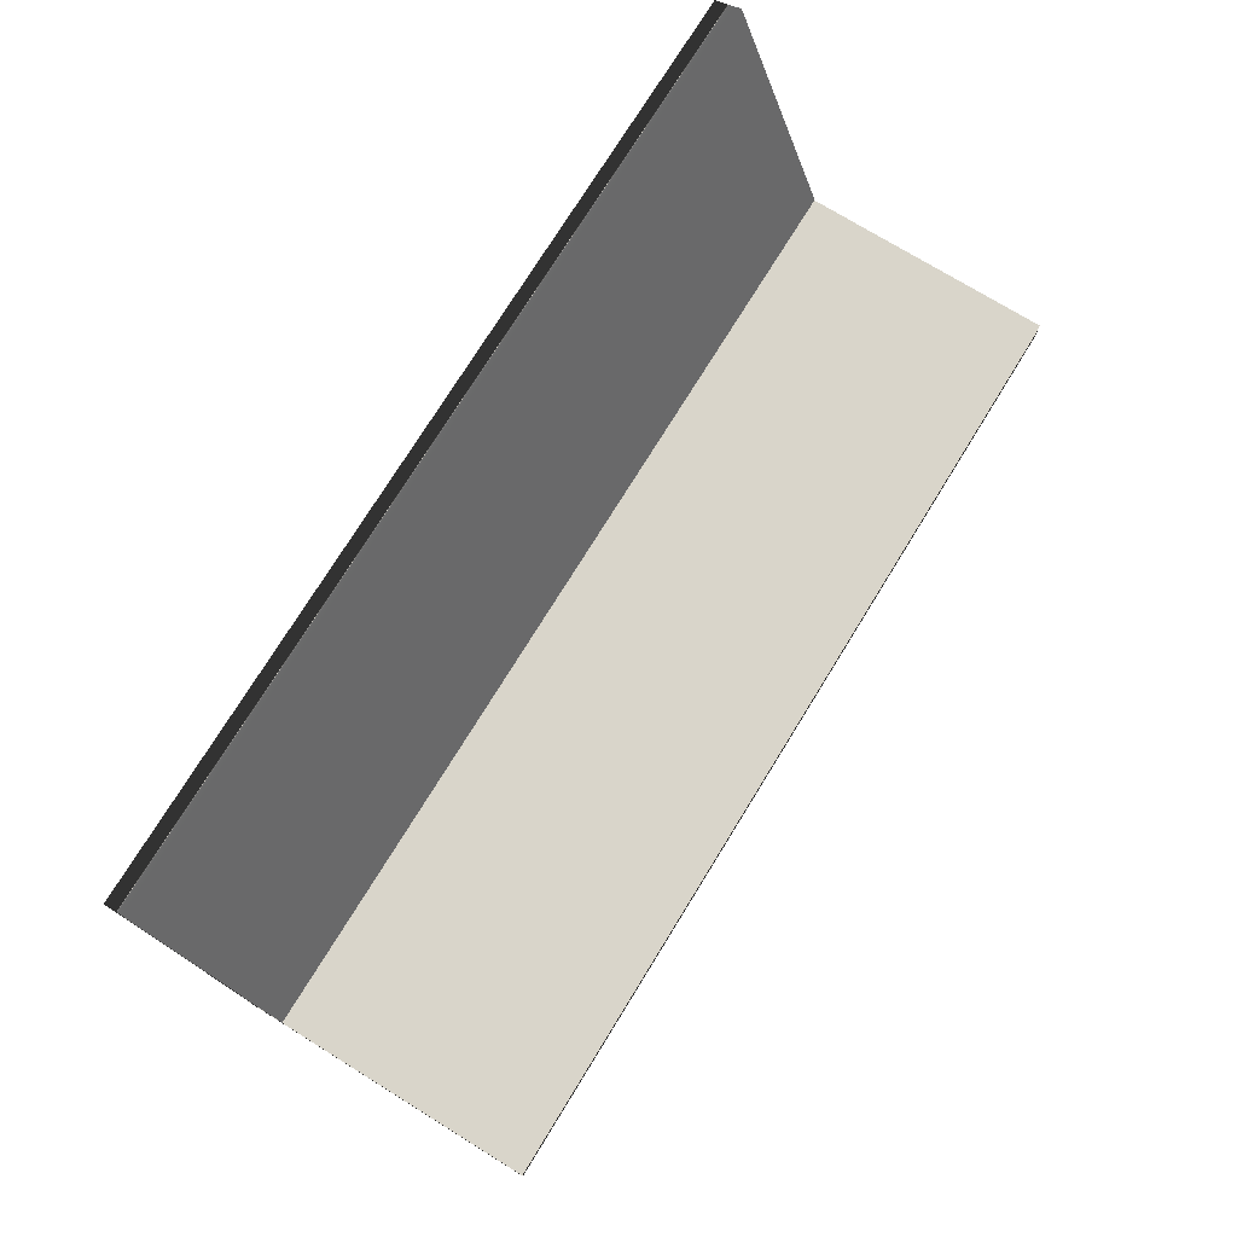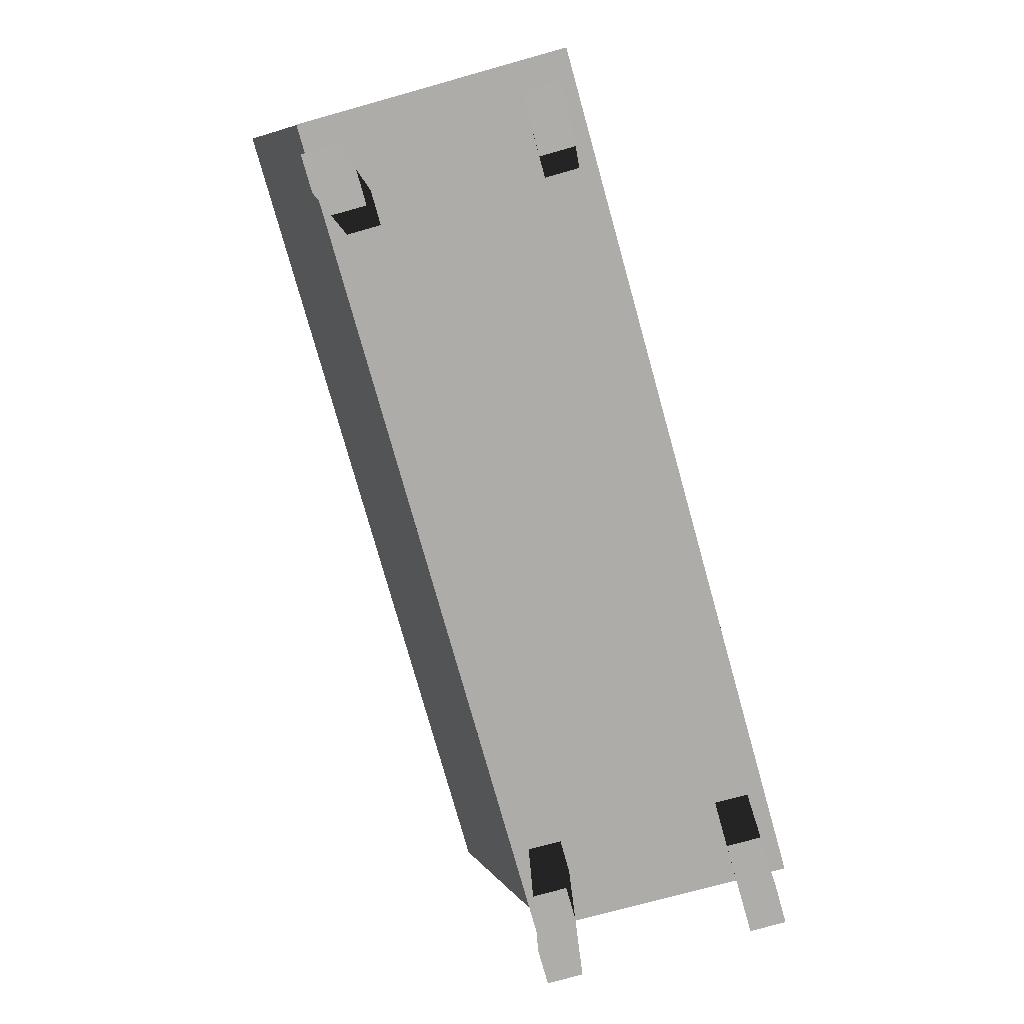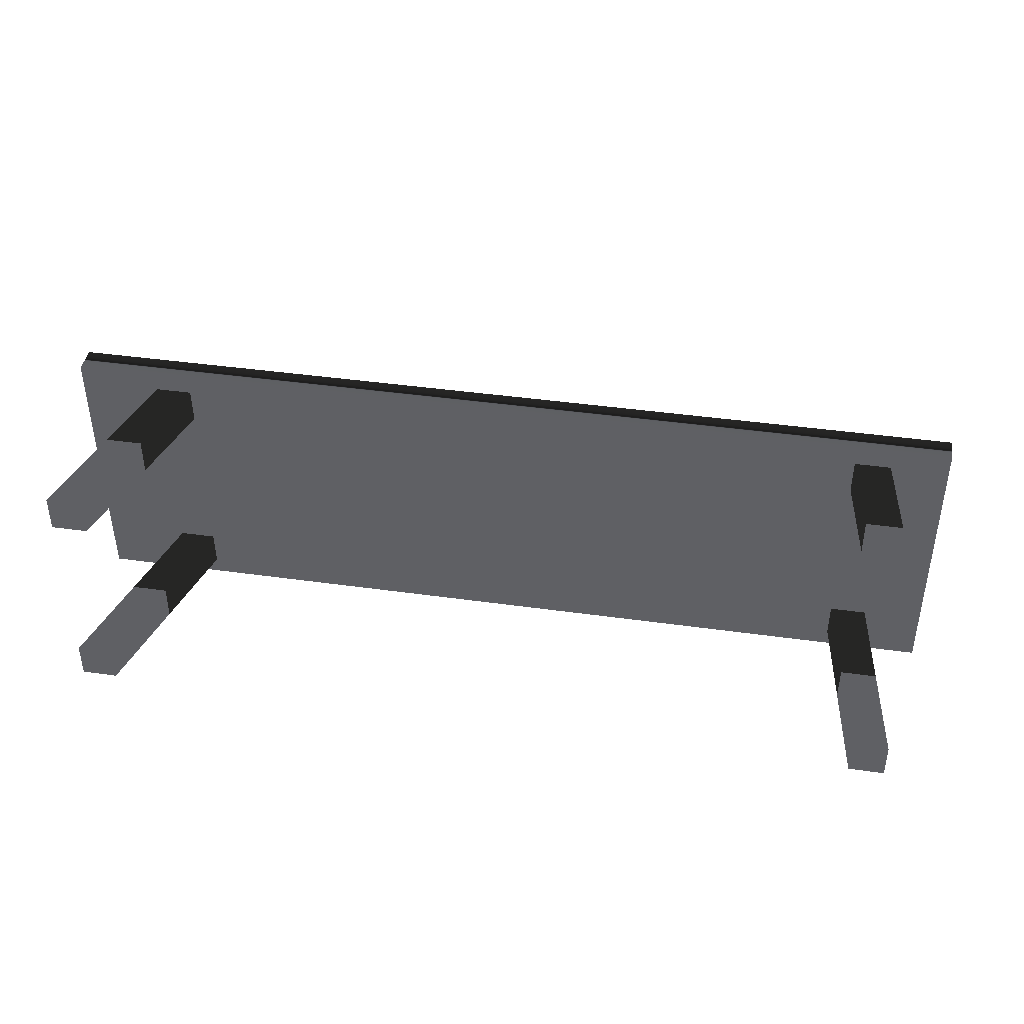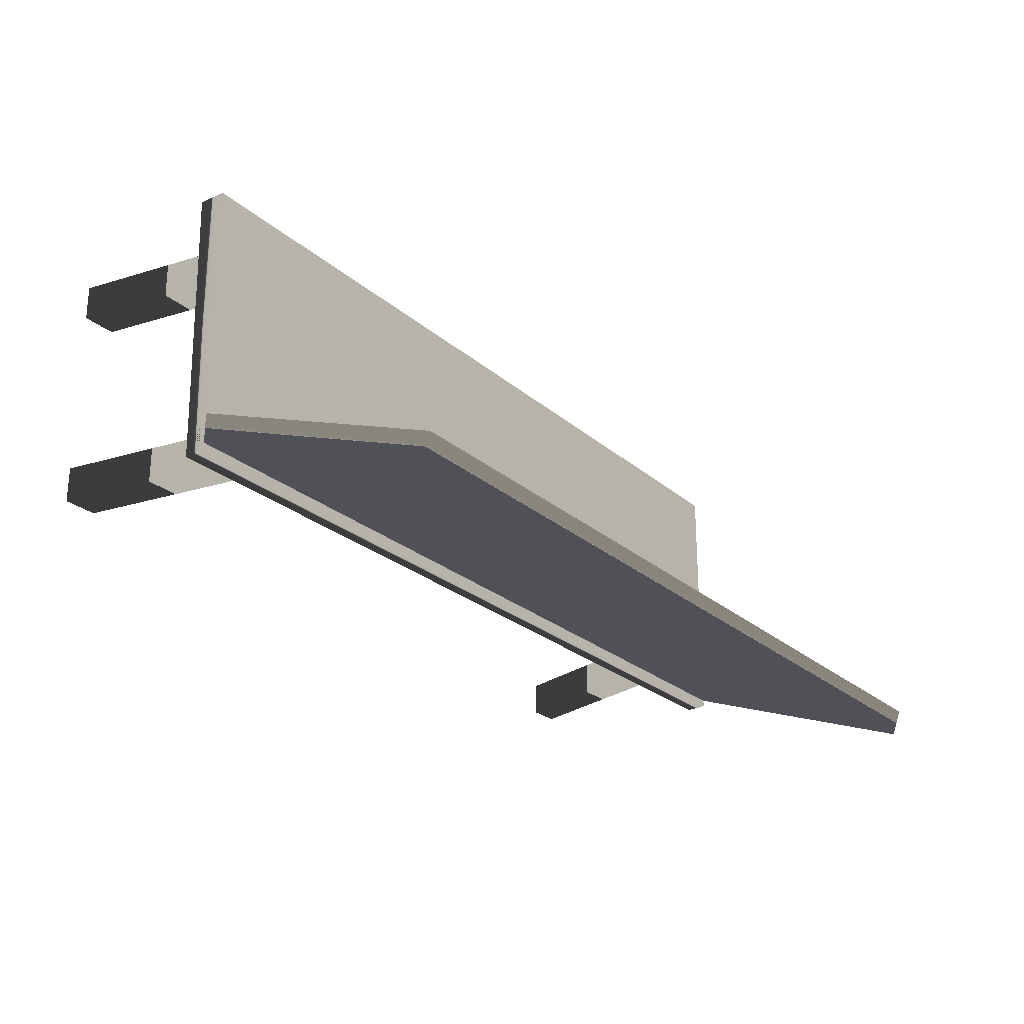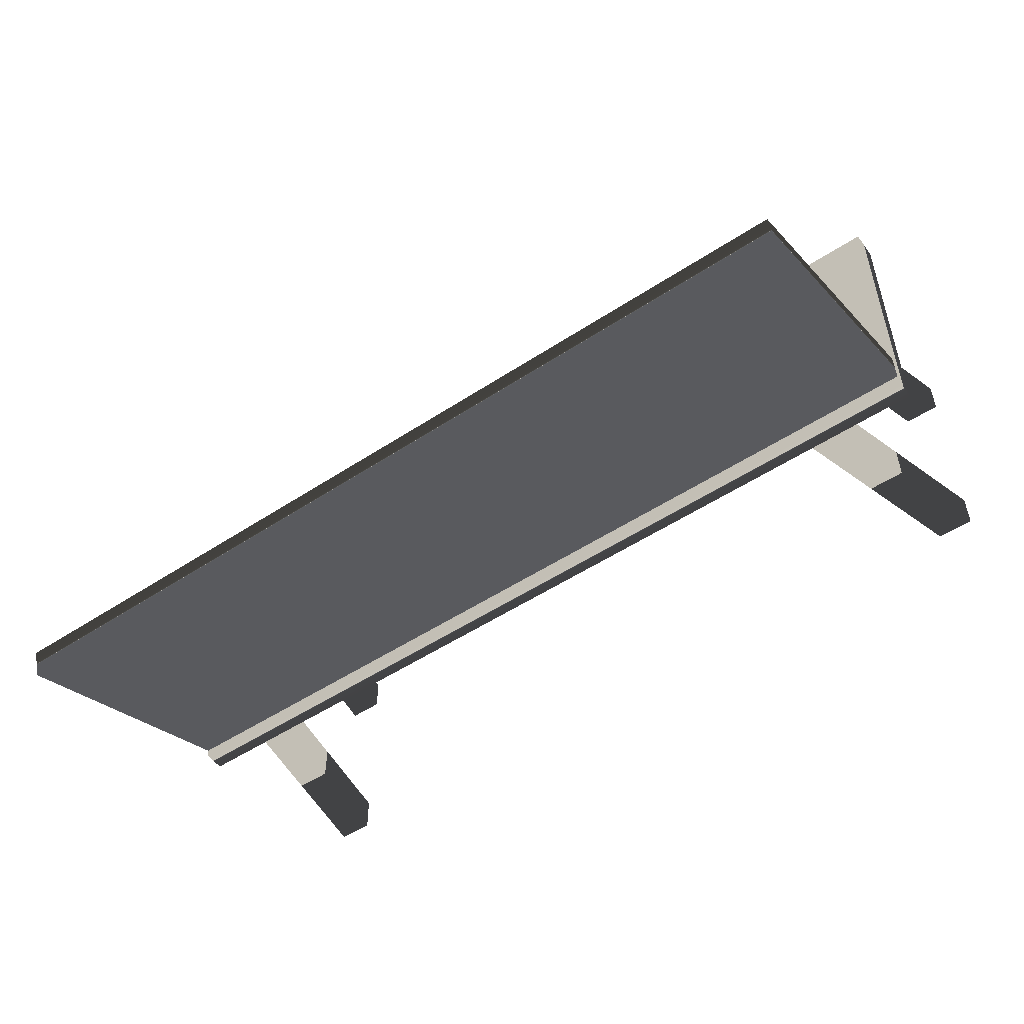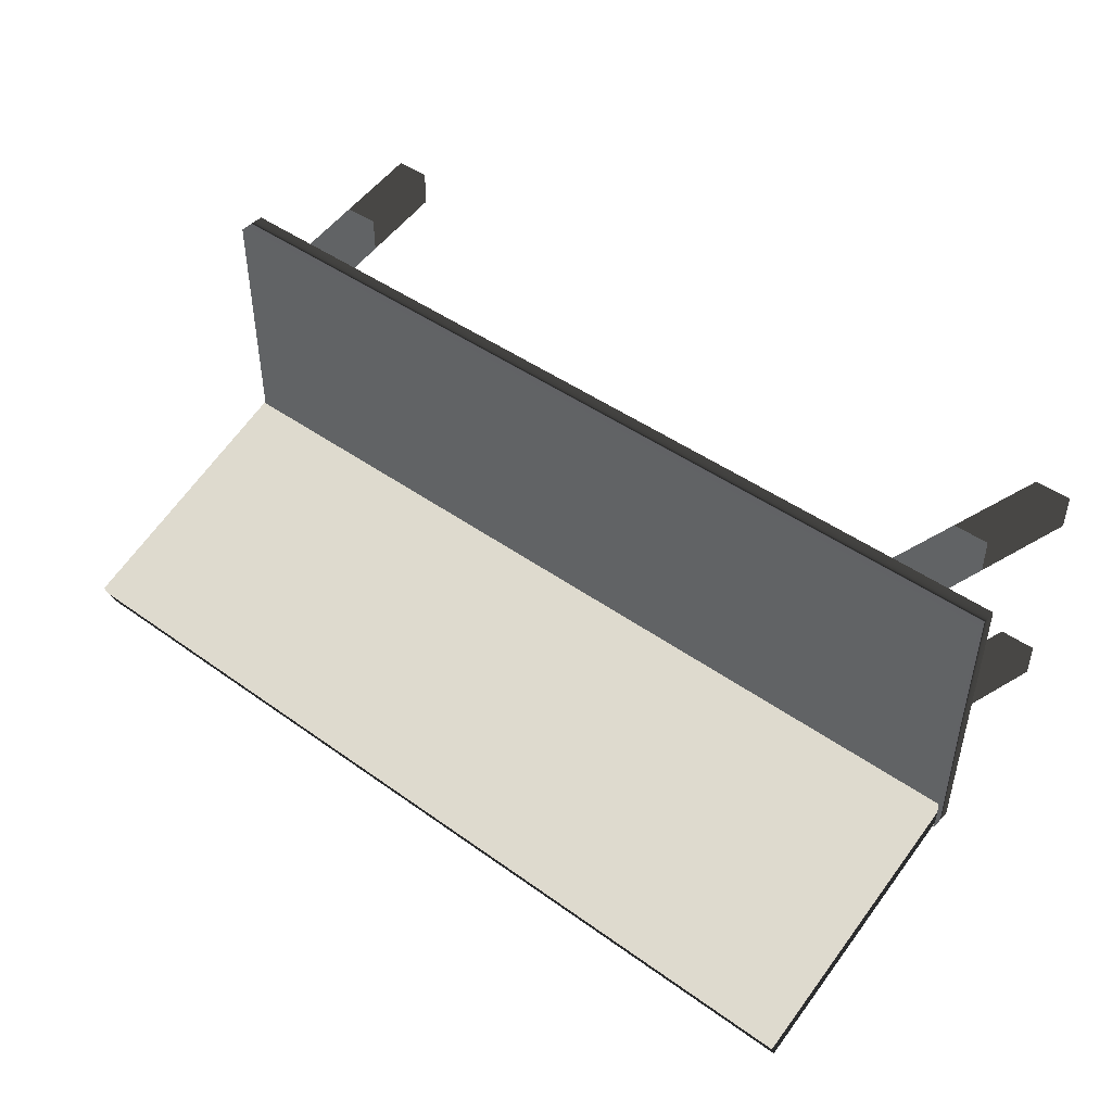
<metadata>
{"format":"obj","ext":"obj","renderer":"f3d","projection":"perspective","resolution":1024,"background":"white","views":[{"elev":74.5,"azim":-58.4,"up":"+Y"},{"elev":-77.4,"azim":-74.4,"up":"+Y"},{"elev":41.8,"azim":9.6,"up":"+Z"},{"elev":-24.4,"azim":125.6,"up":"+Z"},{"elev":-51.5,"azim":-144.4,"up":"+Z"},{"elev":45.5,"azim":-140.4,"up":"+Z"}]}
</metadata>
<code>
g
v  0.8466 0.3633 -0.1724
v  0.8466 0.3526 0.3535
v  -0.8466 0.3526 0.3535
v  -0.8466 0.3633 -0.1724
v  0.8466 0.4045 -0.1704
v  -0.8466 0.4045 -0.1704
v  -0.8466 0.4045 0.3535
v  0.8466 0.4045 0.3535
v  0.7933 0.000403 -0.1394
v  0.7933 0.000403 -0.07223
v  0.7261 0.000403 -0.07223
v  0.7261 0.000403 -0.1394
v  0.7359 0.3731 -0.1394
v  0.6687 0.3731 -0.1394
v  0.6687 0.3731 -0.07223
v  0.7359 0.3731 -0.07224
v  -0.7278 0.000403 -0.1394
v  -0.7278 0.000403 -0.07223
v  -0.795 0.000403 -0.07223
v  -0.795 0.000403 -0.1394
v  -0.6211 0.3731 -0.1394
v  -0.6882 0.3731 -0.1394
v  -0.6882 0.3731 -0.07223
v  -0.6211 0.3731 -0.07224
v  0.7933 0.000403 0.2521
v  0.7933 0.000403 0.3192
v  0.7261 0.000403 0.3192
v  0.7261 0.000403 0.2521
v  0.7359 0.3731 0.2521
v  0.6687 0.3731 0.2521
v  0.6687 0.3731 0.3192
v  0.7359 0.3731 0.3192
v  -0.7278 0.000403 0.2521
v  -0.7278 0.000403 0.3192
v  -0.795 0.000403 0.3192
v  -0.795 0.000403 0.2521
v  -0.6211 0.3731 0.2521
v  -0.6882 0.3731 0.2521
v  -0.6882 0.3731 0.3192
v  -0.6211 0.3731 0.3192
v  0.8466 0.8816 -0.3288
v  -0.8466 0.8816 -0.3288
v  0.8466 0.8993 -0.2801
v  -0.8466 0.8993 -0.2801
v  -0.8466 0.407 -0.1009
v  0.8466 0.407 -0.1009
v  0.8466 0.3785 -0.1477
v  -0.8466 0.3785 -0.1477
g bench-02
f -46 -45 -48
f -48 -47 -46
f -42 -41 -44
f -44 -43 -42
f -43 -44 -48
f -48 -45 -43
f -42 -43 -45
f -45 -46 -42
f -41 -42 -46
f -46 -47 -41
f -44 -41 -47
f -47 -48 -44
f -38 -37 -40
f -40 -39 -38
f -34 -33 -36
f -36 -35 -34
f -38 -34 -35
f -35 -37 -38
f -37 -35 -36
f -36 -40 -37
f -40 -36 -33
f -33 -39 -40
f -39 -33 -34
f -34 -38 -39
f -30 -29 -32
f -32 -31 -30
f -26 -25 -28
f -28 -27 -26
f -30 -26 -27
f -27 -29 -30
f -29 -27 -28
f -28 -32 -29
f -32 -28 -25
f -25 -31 -32
f -31 -25 -26
f -26 -30 -31
f -22 -21 -24
f -24 -23 -22
f -18 -17 -20
f -20 -19 -18
f -22 -18 -19
f -19 -21 -22
f -21 -19 -20
f -20 -24 -21
f -24 -20 -17
f -17 -23 -24
f -23 -17 -18
f -18 -22 -23
f -14 -13 -16
f -16 -15 -14
f -10 -9 -12
f -12 -11 -10
f -14 -10 -11
f -11 -13 -14
f -13 -11 -12
f -12 -16 -13
f -16 -12 -9
f -9 -15 -16
f -15 -9 -10
f -10 -14 -15
f -1 -7 -8
f -8 -2 -1
f -4 -3 -6
f -6 -5 -4
f -5 -6 -8
f -8 -7 -5
f -4 -5 -7
f -7 -1 -4
f -3 -4 -1
f -1 -2 -3
f -6 -3 -2
f -2 -8 -6
g

</code>
